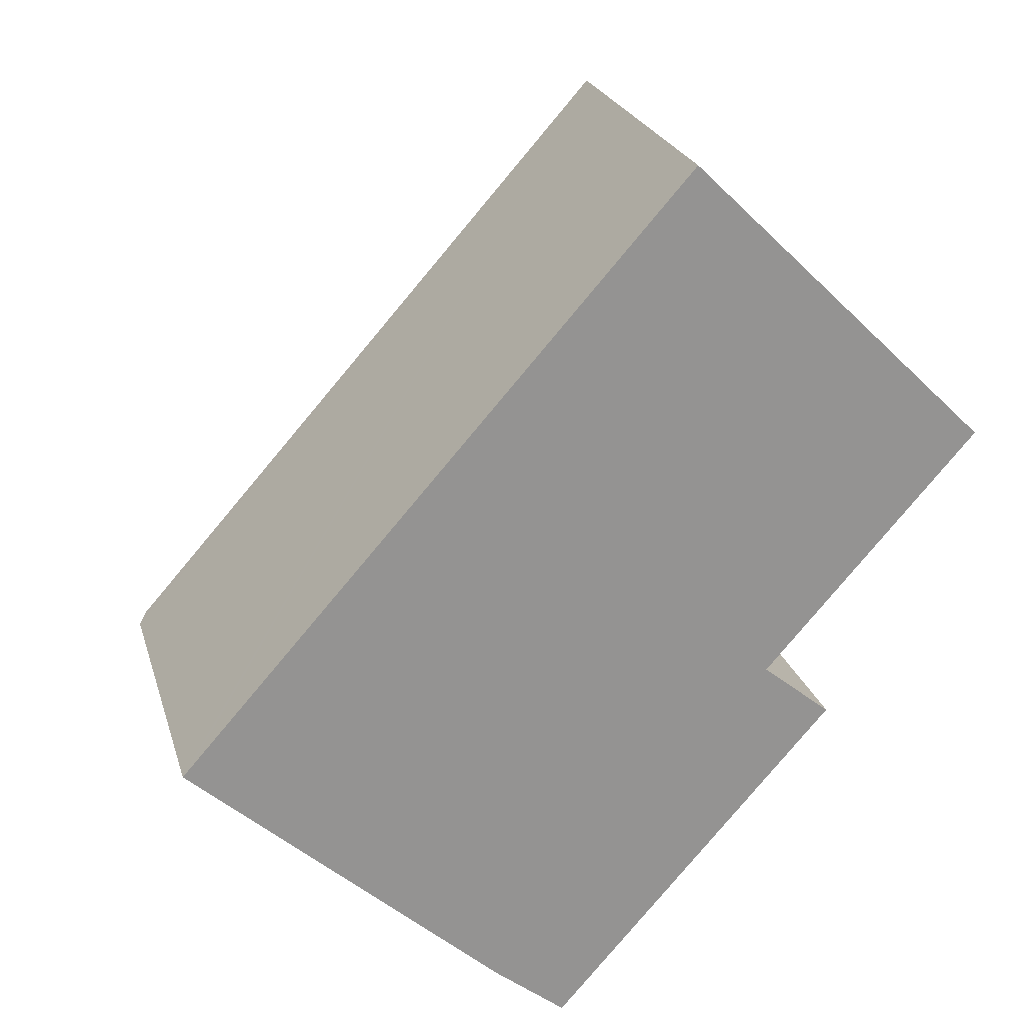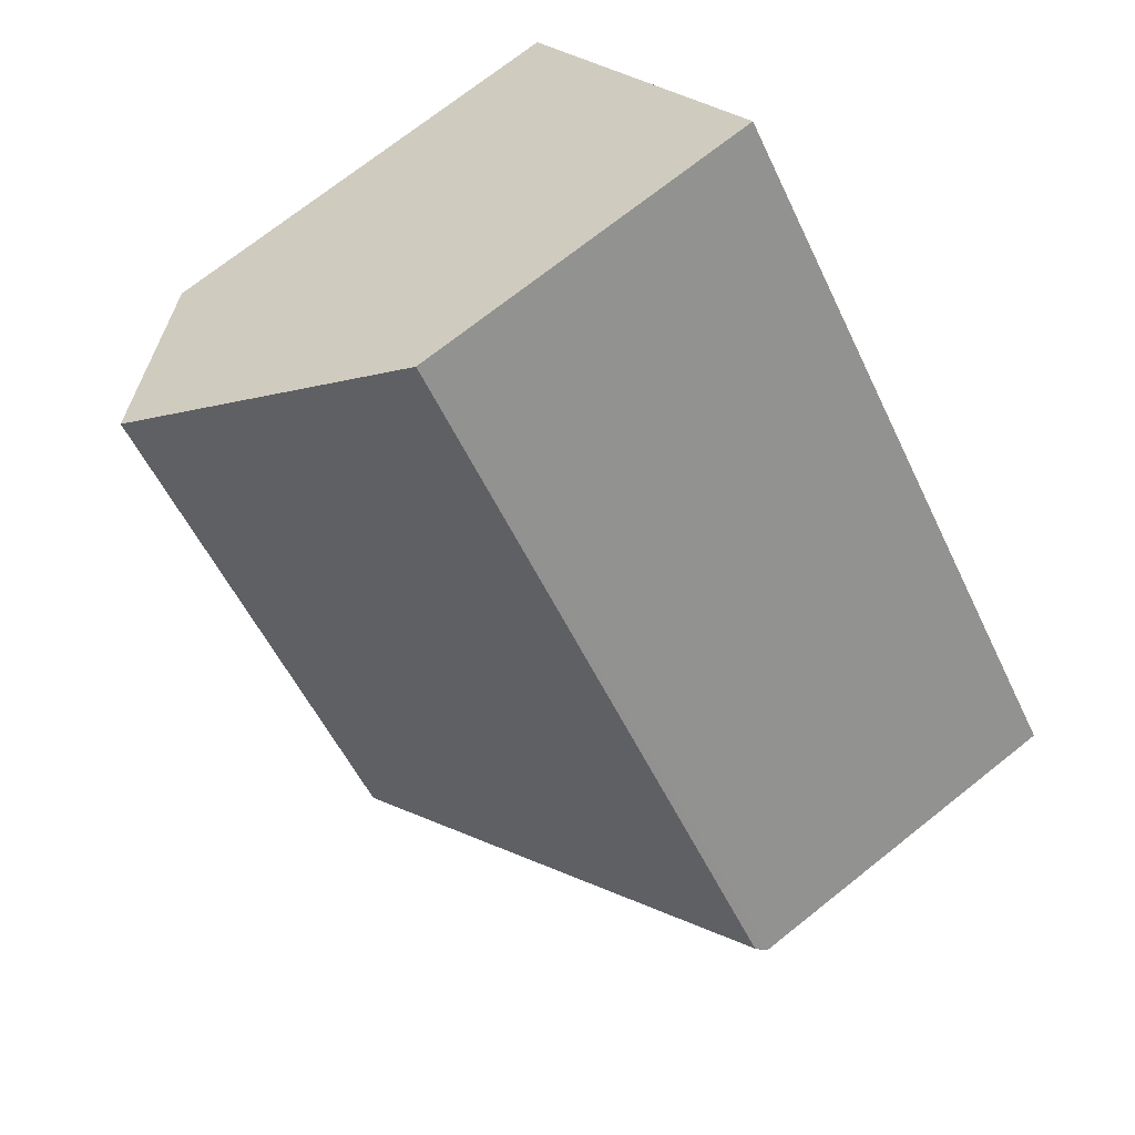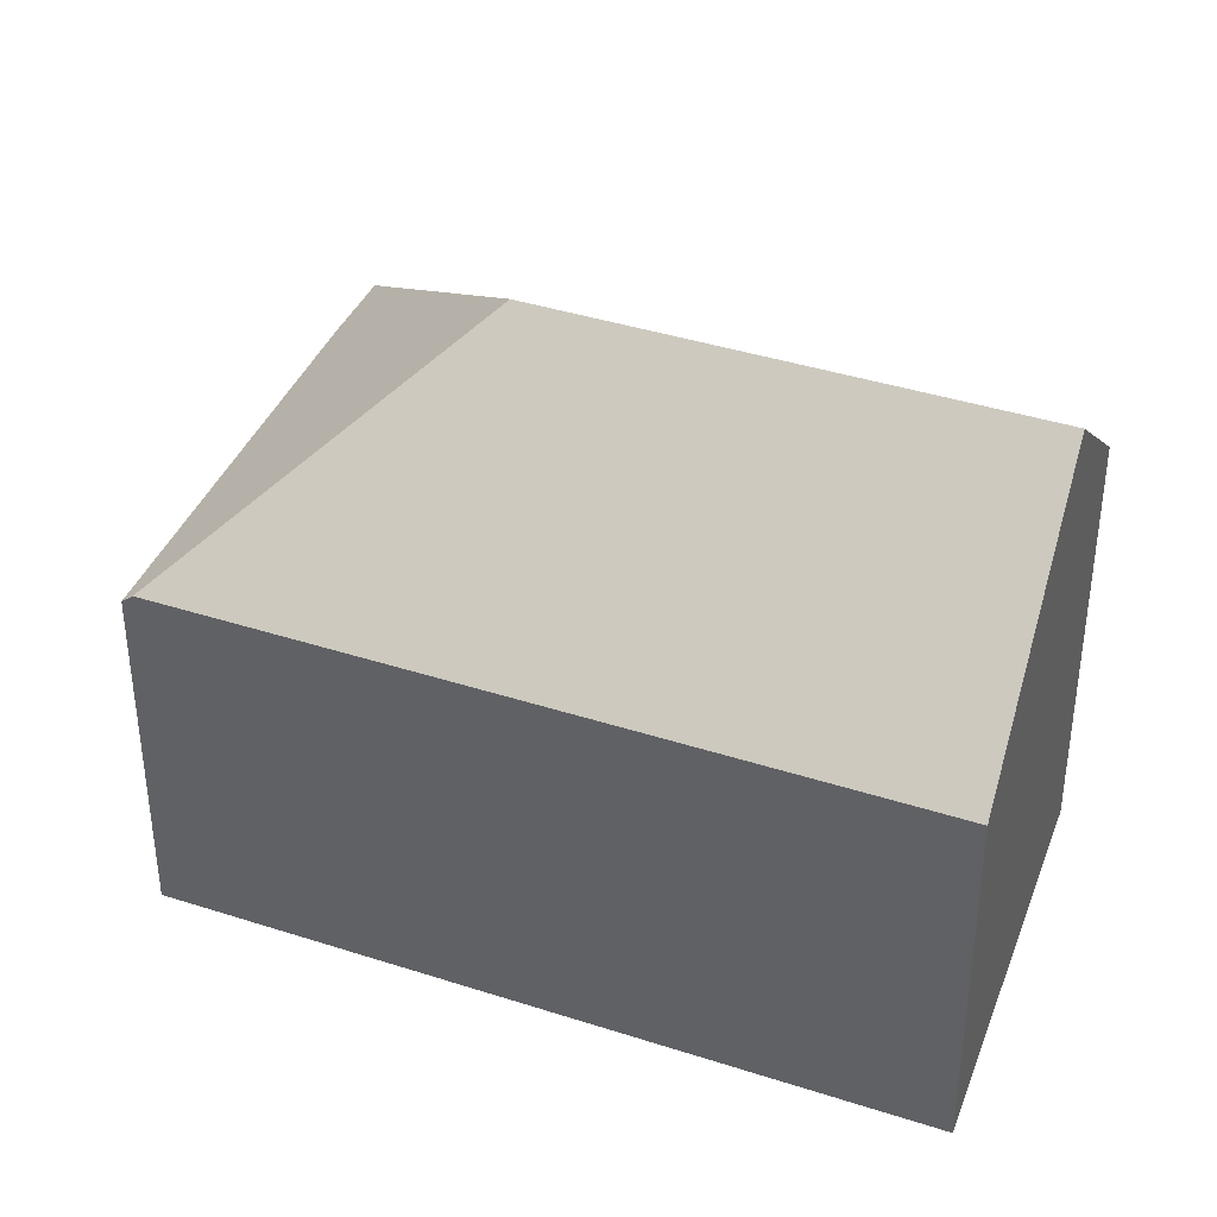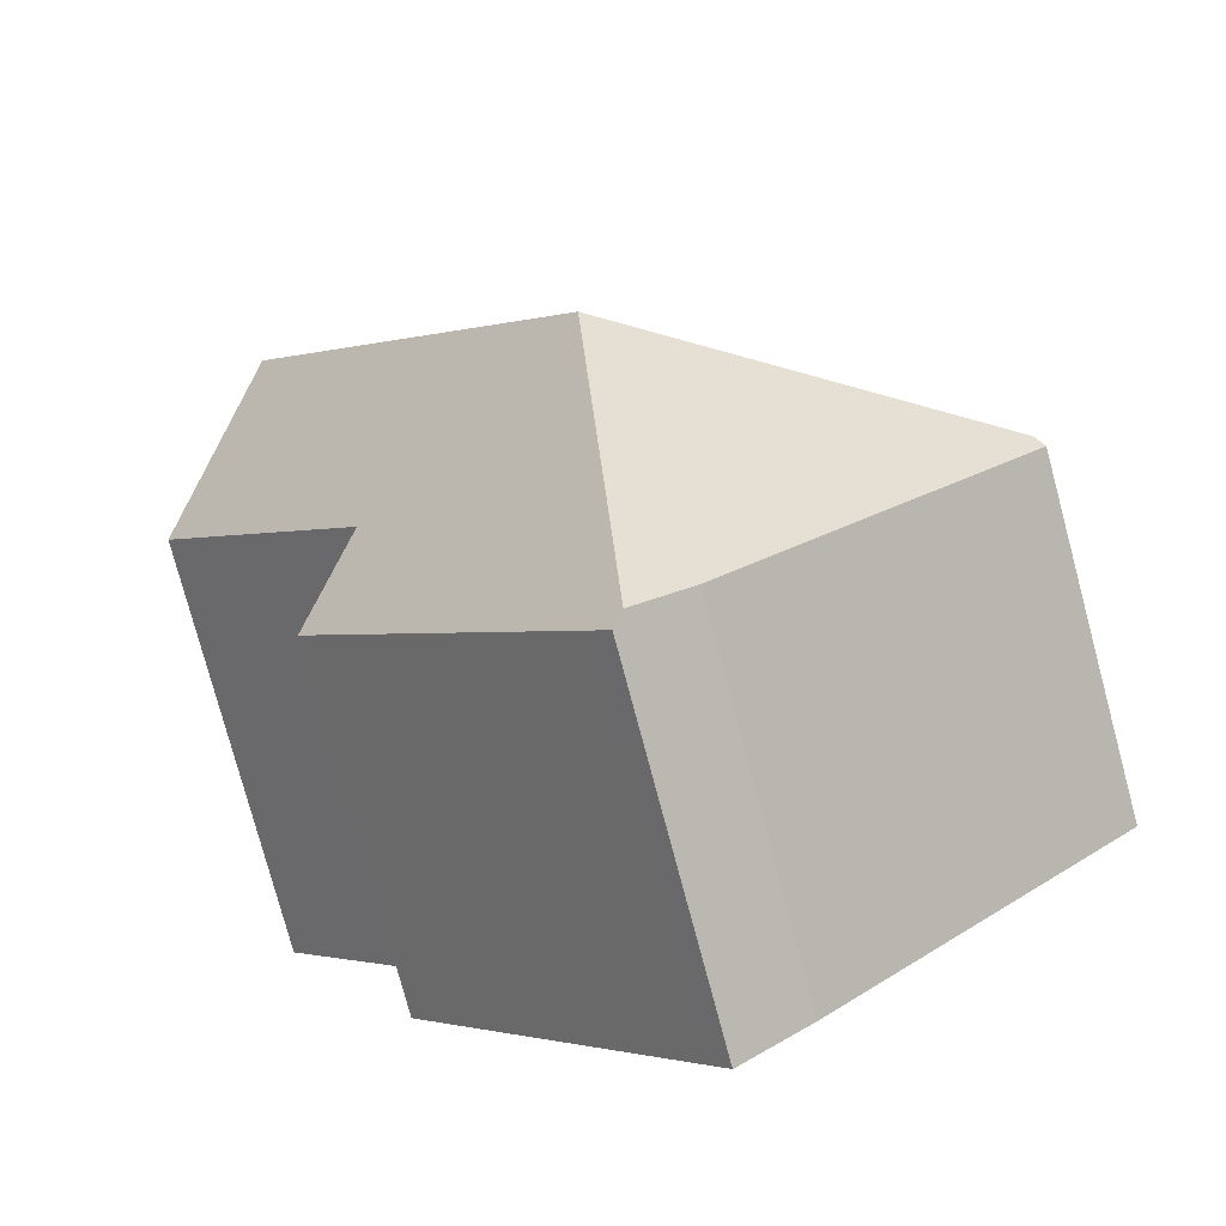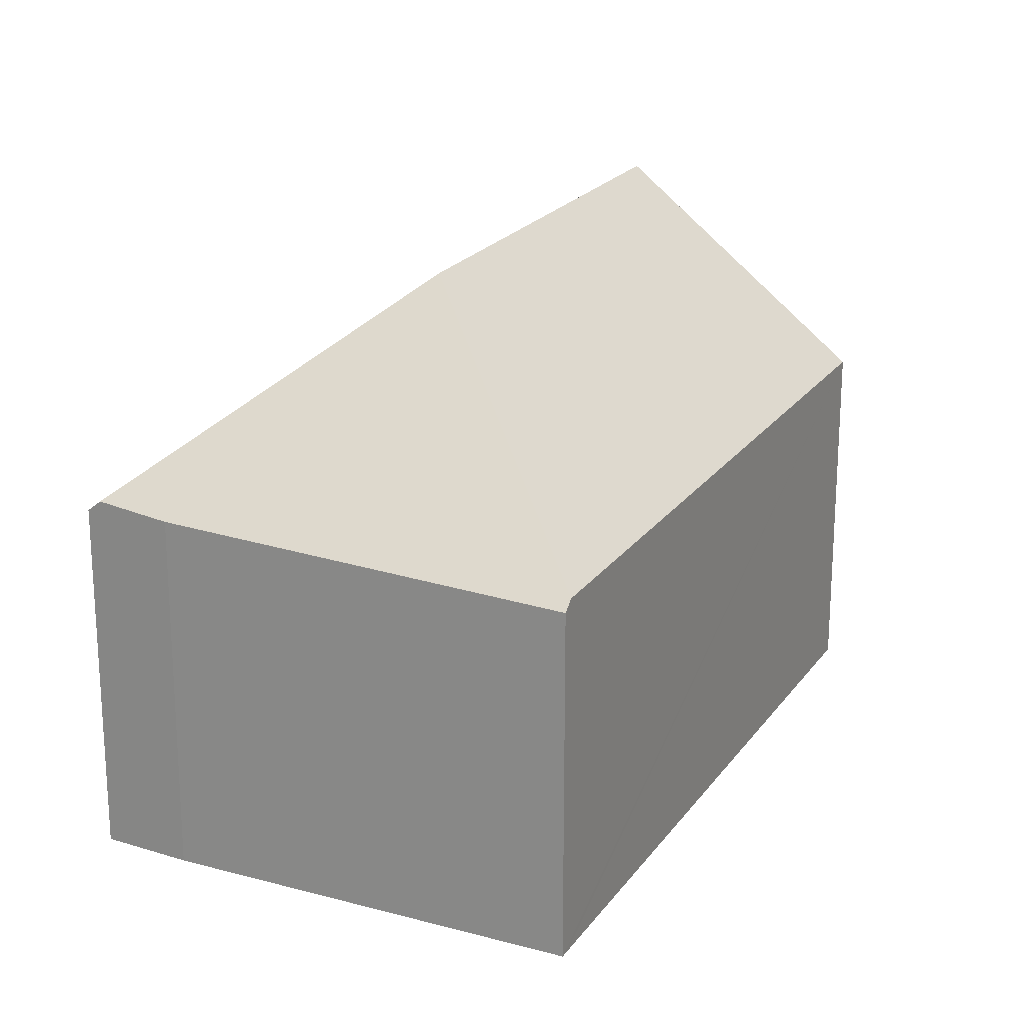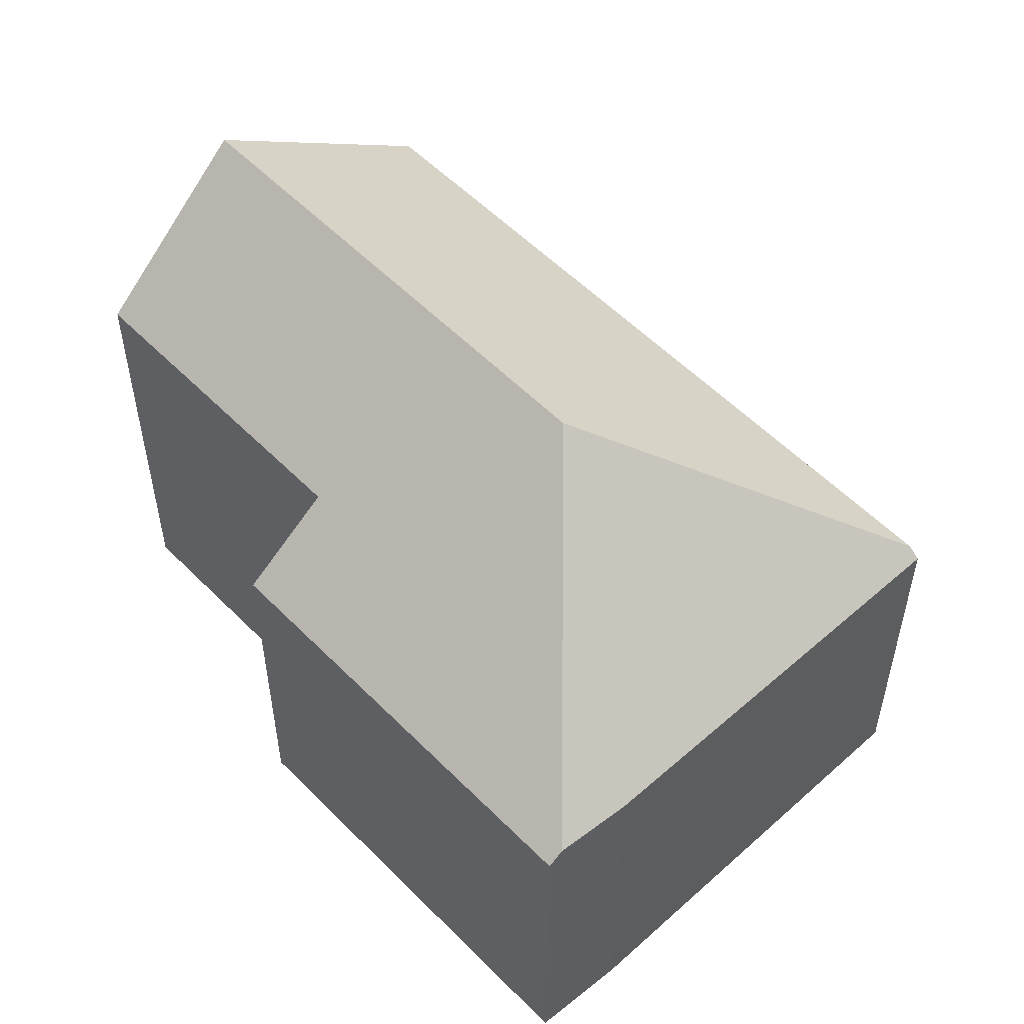
<metadata>
{"format":"obj","ext":"obj","renderer":"f3d","projection":"perspective","resolution":1024,"background":"white","views":[{"elev":23.1,"azim":-14.9,"up":"+Z"},{"elev":72.6,"azim":-128.4,"up":"+Z"},{"elev":39.4,"azim":-26.4,"up":"+Y"},{"elev":-78.3,"azim":-165.0,"up":"+Z"},{"elev":21.5,"azim":-112.7,"up":"+Y"},{"elev":55.2,"azim":178.2,"up":"+Y"}]}
</metadata>
<code>
v  10.08 10.09 -8.824
v  10.82 9.768 -8.604
v  10.4 9.768 -9.075
v  9.743 15.31 0.582
v  17.5 9.776 -1.064
v  16.18 11.69 1.04
v  18.67 15.31 10.63
v  18.04 9.777 -0.461
v  21.43 12.22 7.947
v  21.9 11.69 7.485
v  8.453 9.919 -7.538
v  3.708 9.692 -3.307
v  0.214 9.773 0.24
v  0 9.515 5.826e-16
v  0.147 9.692 0.165
v  14.2 10.3 15
v  13.73 9.773 15.46
v  18.04 2.823e-17 -0.461
v  17.5 6.515e-17 -1.064
v  10.82 5.268e-16 -8.604
v  10.4 5.557e-16 -9.075
v  21.9 -4.583e-16 7.485
v  16.18 -6.368e-17 1.04
v  8.453 4.616e-16 -7.538
v  10.08 5.403e-16 -8.824
v  0 0 0
v  3.708 2.025e-16 -3.307
v  0.214 -1.47e-17 0.24
v  13.73 -9.463e-16 15.46
v  0.147 -1.01e-17 0.165
v  14.2 -9.184e-16 15
v  18.67 -6.511e-16 10.63
v  21.43 -4.866e-16 7.947
g defaultobject
f 1 2 3
f 2 1 4
f 2 4 5
f 5 4 6
f 6 4 7
f 5 6 8
f 6 7 9
f 6 9 10
f 11 4 1
f 4 11 12
f 4 12 13
f 13 12 14
f 13 14 15
f 16 13 17
f 13 16 4
f 4 16 7
f 18 5 8
f 5 18 2
f 2 18 19
f 2 19 20
f 2 20 3
f 3 20 21
f 22 6 10
f 6 22 23
f 3 11 1
f 11 3 24
f 24 3 21
f 24 21 25
f 24 12 11
f 12 24 14
f 14 24 26
f 26 24 27
f 15 17 13
f 17 15 14
f 17 14 26
f 17 26 28
f 17 28 29
f 28 26 30
f 16 9 7
f 9 16 17
f 9 17 29
f 9 29 10
f 10 29 22
f 22 29 31
f 22 31 32
f 22 32 33
f 23 8 6
f 8 23 18
f 27 30 26
f 30 27 28
f 28 27 29
f 29 27 24
f 29 24 25
f 29 25 21
f 29 21 20
f 29 20 23
f 23 20 19
f 23 19 18
f 23 31 29
f 31 23 32
f 32 23 33
f 33 23 22

</code>
